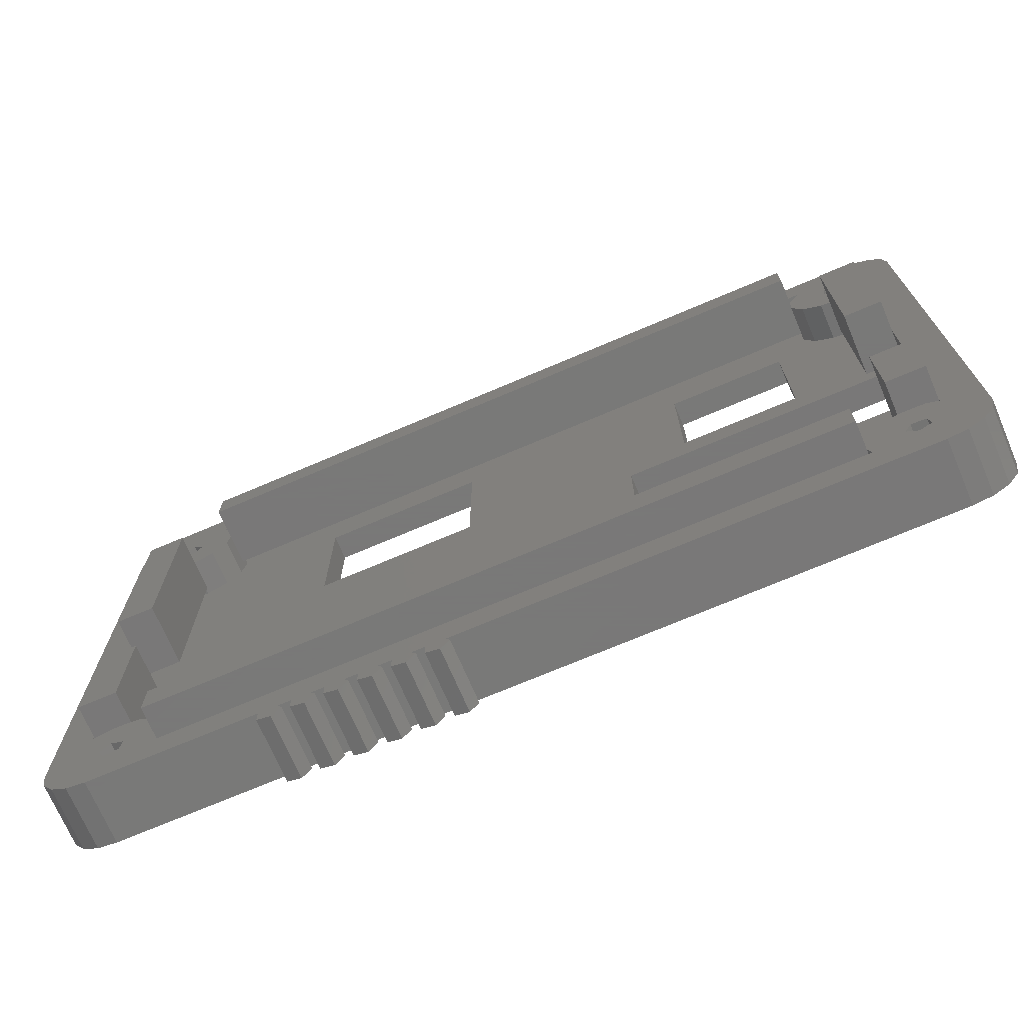
<metadata>
{"format":"stl","ext":"stl","renderer":"f3d","projection":"perspective","resolution":1024,"background":"white","views":[{"elev":-71.5,"azim":23.1,"up":"+Y"}]}
</metadata>
<code>
# stl→obj: 448 verts, 958 faces
v -35.2 24.03 0
v -34.33 25.33 0
v -35.5 22.5 0
v -33.03 26.2 0
v -31.5 26.5 0
v 31.5 26.5 0
v 33.03 26.2 0
v 34.33 25.33 0
v 35.2 24.03 0
v 35.5 22.5 0
v 32.5 -6.5 0
v 35.5 -21.5 0
v 9.5 -6.5 0
v 35.2 -23.03 0
v 34.33 -24.33 0
v -5 -18.5 0
v 31.5 -25.5 0
v -4.363 -25.5 0
v -4 -26 0
v -4.691 -26.95 0
v -5.809 -25.5 0
v -5.809 -26.59 0
v -6.863 -25.5 0
v -6.5 -26 0
v -7.191 -26.95 0
v -25 -10.5 0
v -25 -8 0
v -5 -10.5 0
v -8.309 -25.5 0
v -8.309 -26.59 0
v -9.363 -25.5 0
v -9 -26 0
v -9.691 -26.95 0
v -10.81 -25.5 0
v -10.81 -26.59 0
v -11.86 -25.5 0
v -11.5 -26 0
v -12.19 -26.95 0
v -25 -14 0
v -25 -11.5 0
v -5 -14 0
v -13.31 -25.5 0
v -13.31 -26.59 0
v -25.15 -3.524 0
v -25 -3.575 0
v -14.36 -25.5 0
v -14 -26 0
v -14.69 -26.95 0
v -15.81 -25.5 0
v -15.81 -26.59 0
v -31.5 -25.5 0
v -25.15 -18.48 0
v -25 -18.5 0
v -16.86 -25.5 0
v -16.5 -26 0
v -17.19 -26.95 0
v -18.31 -25.5 0
v -18.31 -26.59 0
v -33.03 -25.2 0
v -34.33 -24.33 0
v -35.2 -23.03 0
v -35.5 -21.5 0
v -25.5 -18 0
v -5 -15 0
v -5 -17.5 0
v -25 -15 0
v -25 -18.43 0
v -5 -18.43 0
v -4.595 -18.29 0
v -4.595 -17.71 0
v -5 -17.57 0
v -25 -17.5 0
v -25 -17.57 0
v -25.15 -17.52 0
v -25.5 -14.5 0
v -25.15 -14.98 0
v -5 -11.5 0
v -25 -14.93 0
v -5 -14.93 0
v -25 -7 0
v -25 -4.5 0
v -5 -7 0
v -4.595 -14.79 0
v -4.595 -14.21 0
v -5 -14.07 0
v -25 -14.07 0
v -25.15 -14.02 0
v -25.5 -11 0
v -25.15 -11.48 0
v -5 -8 0
v -25 -11.43 0
v -5 -11.43 0
v -4.595 -11.29 0
v -4.595 -10.71 0
v -5 -10.57 0
v -25 -10.57 0
v -25.15 -10.52 0
v -25.5 -7.5 0
v -25.15 -7.976 0
v -25.5 -4 0
v -25 -7.925 0
v -5 -7.925 0
v -4.595 -7.794 0
v -4.595 -7.206 0
v 33.03 -25.2 0
v -5 -4.5 0
v -5 -7.075 0
v -25.15 -4.476 0
v -25 -7.075 0
v -25.15 -7.024 0
v -25 -4.425 0
v -5 -4.425 0
v -4.5 6 0
v -4.595 -3.706 0
v -5 -3.5 0
v -4.595 -4.294 0
v -5 -3.575 0
v 9.5 2.5 0
v -17.5 6 0
v 14.25 5.25 0
v 14.25 16.75 0
v -25 -3.5 0
v -17.5 18 0
v -4.5 18 0
v 32.5 2.5 0
v 23.75 5.25 0
v 23.75 16.75 0
v -35.5 22.5 5
v -35.5 -21.5 5
v -35.2 -23.03 5
v -35.2 24.03 5
v -34.33 -24.33 5
v -33.03 -25.2 5
v -31.5 -25.5 5
v -18.31 -25.5 5
v -18.31 -26.59 5
v -17.19 -26.95 5
v -16.5 -26 5
v -16.86 -25.5 5
v -15.81 -25.5 5
v -15.81 -26.59 5
v -14.69 -26.95 5
v -14 -26 5
v -14.36 -25.5 5
v -13.31 -25.5 5
v -13.31 -26.59 5
v -12.19 -26.95 5
v -11.5 -26 5
v -11.86 -25.5 5
v -10.81 -25.5 5
v -10.81 -26.59 5
v -9.691 -26.95 5
v -9 -26 5
v -9.363 -25.5 5
v -8.309 -25.5 5
v -8.309 -26.59 5
v -7.191 -26.95 5
v -6.5 -26 5
v -6.863 -25.5 5
v -5.809 -25.5 5
v -5.809 -26.59 5
v -4.691 -26.95 5
v -4 -26 5
v -4.363 -25.5 5
v 31.5 -25.5 5
v 33.03 -25.2 5
v 34.33 -24.33 5
v 35.2 -23.03 5
v 35.5 -21.5 5
v 35.5 22.5 5
v 35.2 24.03 5
v 34.33 25.33 5
v 33.03 26.2 5
v 31.5 26.5 5
v -31.5 26.5 5
v -33.03 26.2 5
v -34.33 25.33 5
v -25 -18.43 2
v -25.15 -18.48 2
v -25.5 -18 2
v -25.15 -17.52 2
v -25 -17.57 2
v -25 -17.5 2
v -5 -17.5 2
v -5 -17.57 2
v -4.595 -17.71 2
v -4.595 -18.29 2
v -5 -18.43 2
v -5 -18.5 2
v -25 -18.5 2
v -25.5 -14.5 2
v -25.15 -14.98 2
v -25 -14.93 2
v -25.15 -14.02 2
v -25 -14.07 2
v -25 -14 2
v -5 -14 2
v -5 -14.07 2
v -4.595 -14.21 2
v -4.595 -14.79 2
v -5 -14.93 2
v -5 -15 2
v -25 -15 2
v -25 -11.43 2
v -25.15 -11.48 2
v -25.5 -11 2
v -25.15 -10.52 2
v -25 -10.57 2
v -25 -10.5 2
v -5 -10.5 2
v -5 -10.57 2
v -4.595 -10.71 2
v -4.595 -11.29 2
v -5 -11.43 2
v -5 -11.5 2
v -25 -11.5 2
v -25.5 -7.5 2
v -25.15 -7.976 2
v -25 -7.925 2
v -25.15 -7.024 2
v -25 -7.075 2
v -25 -7 2
v -5 -7 2
v -5 -7.075 2
v -4.595 -7.206 2
v -4.595 -7.794 2
v -5 -7.925 2
v -5 -8 2
v -25 -8 2
v -25.5 -4 2
v -25.15 -4.476 2
v -25 -4.425 2
v -25.15 -3.524 2
v -25 -3.575 2
v -25 -3.5 2
v -5 -3.5 2
v -5 -3.575 2
v -4.595 -3.706 2
v -4.595 -4.294 2
v -5 -4.425 2
v -5 -4.5 2
v -25 -4.5 2
v -17.5 18 2
v -17.5 6 2
v -4.5 6 2
v -4.5 18 2
v 9.5 2.5 2
v 9.5 -6.5 2
v 32.5 -6.5 2
v 32.5 2.5 2
v 32.5 2.5 5
v 32.5 2.5 2.5
v 32.5 -10 5
v 32.5 -6.5 2.5
v 32.5 -10 2.5
v 14.25 16.75 2
v 14.25 5.25 2
v 23.75 5.25 2
v 23.75 16.75 2
v 26.82 -22.5 5
v 30.54 19.89 5
v 28.74 17.23 5
v -31.37 -20.72 5
v -30.54 -19.89 5
v 26.46 20.5 5
v 26.44 20.16 5
v 26.5 20.5 5
v 26.56 22.07 5
v 26.5 21.08 5
v 27.43 23.5 5
v -32.5 -8 5
v -32.5 -17 5
v -29.53 17 5
v -31.57 17.06 5
v -30.58 17 5
v -32.5 0 5
v -27.91 17.73 5
v -32.5 17 5
v -32.5 17.62 5
v 26.5 23.5 5
v -26.5 20.5 5
v -26.5 21.49 5
v -31.09 20.17 5
v 29.67 21.59 5
v -26.73 19.24 5
v 31.37 20.72 5
v -26.96 22.95 5
v -27.51 23.5 5
v -26.5 23.5 5
v -30.99 -17 5
v -32.45 -17.46 5
v -28.74 -17.23 5
v -29.39 21.04 5
v -29.92 19.99 5
v -30.83 -21.77 5
v 29.49 20.42 5
v 27.23 18.41 5
v 32.5 -17.62 5
v 31.57 -17.06 5
v 27.91 -17.73 5
v 30 17 5
v 30.99 17 5
v 32.45 17.46 5
v 32.5 17.51 5
v 32.5 17 5
v 32.5 -17 5
v -26.56 -22.07 5
v -26.5 -21.08 5
v 26.73 -19.24 5
v 29.53 -17 5
v 30.58 -17 5
v 31.09 -20.17 5
v 31.27 -21.33 5
v 30.22 -21.87 5
v 29.39 -21.04 5
v 26.5 -21.49 5
v -26.5 -22.5 5
v -26.82 -22.5 5
v 26.5 -22.5 5
v -29.67 -21.59 5
v -29.49 -20.42 5
v -26.5 -20.03 5
v -30 -17 5
v 26.5 -20.5 5
v -32.5 -17.51 5
v -27.23 -18.41 5
v 29.92 -19.99 5
v -31.27 21.33 5
v -30.22 21.87 5
v 30.83 21.77 5
v -30.62 -16.89 2
v -28.74 -17.23 2
v -26.44 -20.16 2
v 26.82 -22.5 2
v -27.23 -18.41 2
v -26.56 -22.07 2
v -26.82 -22.5 2
v 27.91 -17.73 2
v 29.66 -16.94 2
v 31.57 -17.06 2
v 32.5 -17.62 2
v -26.73 19.24 2
v -27.91 17.73 2
v -32.45 -17.46 2
v 26.39 -21.12 2
v 32.5 17.51 2
v 32.45 17.46 2
v -29.66 16.94 2
v -31.57 17.06 2
v 27.43 23.5 2
v -27.51 23.5 2
v -26.96 22.95 2
v -26.39 21.12 2
v -32.5 17.62 2
v -32.5 -17.51 2
v 26.73 -19.24 2
v 28.74 17.23 2
v 27.23 18.41 2
v 30.62 16.89 2
v 26.44 20.16 2
v 26.56 22.07 2
v 32.5 -17 2.5
v 32.5 17 2.5
v 32.5 -17 7.5
v 32.5 -10 7.5
v 29.5 -10 7.5
v 29.5 -10 2.5
v 30.58 -17 2.5
v 29.66 -16.94 2.5
v 29.53 -17 2.5
v 29.5 -17 2.5
v 30 17 2.5
v 30.62 16.89 2.5
v 29.5 17 2.5
v 30.99 17 2.5
v 29.5 2.5 2.5
v 32.5 2.5 7.5
v 29.5 2.5 7.5
v 32.5 17 7.5
v -32.5 -17 7.5
v -32.5 -8 7.5
v -29.5 -17 7.5
v -30.99 -17 2.5
v -30 -17 2.5
v -29.5 -17 2.5
v -32.5 -17 2.5
v -32.5 0 2.5
v -32.5 17 2.5
v -32.5 -8 2.5
v -30.62 -16.89 2.5
v -26.5 -20.03 2.5
v -26.44 -20.16 2.5
v -26.5 -22.5 7.5
v -26.5 -19.5 7.5
v -26.5 -19.5 2.5
v -26.5 -21.08 2.5
v -26.5 -22.5 2.5
v 26.5 -22.5 2.5
v 26.5 -22.5 7.5
v 26.5 -19.5 7.5
v 26.5 -21.49 2.5
v 26.5 -20.5 2.5
v 26.5 -19.5 2.5
v 26.39 -21.12 2.5
v 29.5 -17 7.5
v 29.5 17 7.5
v 26.46 20.5 2.5
v 26.5 21.08 2.5
v -26.5 20.5 2.5
v 26.5 20.5 7.5
v -26.5 20.5 7.5
v 26.5 23.5 2.5
v 26.5 23.5 7.5
v -26.5 23.5 2.5
v -26.5 23.5 7.5
v -26.5 21.49 2.5
v -26.39 21.12 2.5
v -29.66 16.94 2.5
v -29.53 17 2.5
v -32.5 17 7.5
v -29.5 17 7.5
v -29.5 17 2.5
v -30.58 17 2.5
v -32.5 0 7.5
v -29.5 0 2.5
v -29.5 0 7.5
v -29.5 -8 7.5
v -29.5 -8 2.5
v -31.37 -20.72 2
v -30.54 -19.89 2
v -30.83 -21.77 2
v -29.67 -21.59 2
v -29.49 -20.42 2
v -31.27 21.33 2
v -30.22 21.87 2
v -31.09 20.17 2
v -29.92 19.99 2
v -29.39 21.04 2
v 29.92 -19.99 2
v 31.09 -20.17 2
v 29.39 -21.04 2
v 30.22 -21.87 2
v 31.27 -21.33 2
v 29.67 21.59 2
v 30.83 21.77 2
v 29.49 20.42 2
v 30.54 19.89 2
v 31.37 20.72 2
f 1 2 3
f 3 2 4
f 3 4 5
f 3 5 6
f 3 6 7
f 3 7 8
f 3 8 9
f 3 9 10
f 11 10 12
f 13 14 15
f 16 17 18
f 18 19 20
f 21 20 22
f 23 24 25
f 26 27 28
f 29 25 30
f 31 32 33
f 34 33 35
f 36 37 38
f 39 40 41
f 42 38 43
f 44 3 45
f 46 47 48
f 49 48 50
f 51 52 53
f 54 55 56
f 57 56 58
f 16 18 20
f 3 51 59
f 3 59 60
f 3 60 61
f 3 61 62
f 16 20 21
f 63 52 51
f 16 23 29
f 64 65 66
f 16 21 23
f 67 53 52
f 68 17 16
f 69 17 68
f 70 17 69
f 64 17 70
f 65 70 71
f 16 29 31
f 23 25 29
f 3 72 73
f 3 73 74
f 64 70 65
f 3 63 51
f 31 33 34
f 75 76 72
f 36 38 42
f 77 41 40
f 16 31 34
f 78 66 76
f 79 17 64
f 80 81 82
f 83 17 79
f 84 17 83
f 77 17 84
f 41 84 85
f 16 36 42
f 16 34 36
f 3 39 86
f 3 86 87
f 77 84 41
f 3 75 72
f 16 42 46
f 88 89 39
f 16 46 49
f 90 28 27
f 46 48 49
f 91 40 89
f 92 17 77
f 93 17 92
f 94 17 93
f 90 17 94
f 28 94 95
f 54 56 57
f 16 49 54
f 26 96 3
f 3 96 97
f 90 94 28
f 3 88 39
f 16 54 57
f 98 99 26
f 80 3 100
f 11 14 13
f 16 57 53
f 101 27 99
f 102 17 90
f 103 17 102
f 104 17 103
f 13 15 105
f 106 17 104
f 82 104 107
f 80 108 81
f 3 80 109
f 106 82 81
f 3 109 110
f 80 100 108
f 111 81 108
f 3 98 26
f 72 76 66
f 106 104 82
f 112 17 106
f 113 114 115
f 116 17 112
f 13 17 114
f 114 17 116
f 113 13 114
f 115 114 117
f 13 113 118
f 113 115 119
f 120 113 121
f 122 3 119
f 3 122 45
f 26 99 27
f 39 89 40
f 11 12 14
f 119 3 123
f 13 105 17
f 122 119 115
f 3 10 124
f 3 124 123
f 125 10 11
f 126 10 125
f 113 125 118
f 113 120 125
f 120 126 125
f 127 10 126
f 124 10 121
f 124 121 113
f 121 10 127
f 72 66 65
f 51 53 57
f 75 3 87
f 98 3 110
f 100 3 44
f 88 3 97
f 63 3 74
f 128 3 129
f 129 3 62
f 130 129 61
f 61 129 62
f 131 1 128
f 128 1 3
f 132 130 60
f 60 130 61
f 59 133 132
f 60 59 132
f 51 134 133
f 59 51 133
f 57 135 134
f 51 57 134
f 135 57 136
f 136 57 58
f 56 137 136
f 58 56 136
f 55 138 137
f 56 55 137
f 139 138 55
f 54 139 55
f 49 140 139
f 54 49 139
f 140 49 141
f 141 49 50
f 48 142 141
f 50 48 141
f 47 143 142
f 48 47 142
f 144 143 47
f 46 144 47
f 42 145 144
f 46 42 144
f 145 42 146
f 146 42 43
f 38 147 146
f 43 38 146
f 37 148 147
f 38 37 147
f 149 148 37
f 36 149 37
f 34 150 149
f 36 34 149
f 150 34 151
f 151 34 35
f 33 152 151
f 35 33 151
f 32 153 152
f 33 32 152
f 154 153 32
f 31 154 32
f 29 155 154
f 31 29 154
f 155 29 156
f 156 29 30
f 25 157 156
f 30 25 156
f 24 158 157
f 25 24 157
f 159 158 24
f 23 159 24
f 21 160 159
f 23 21 159
f 160 21 161
f 161 21 22
f 20 162 161
f 22 20 161
f 19 163 162
f 20 19 162
f 164 163 19
f 18 164 19
f 17 165 164
f 18 17 164
f 105 166 165
f 17 105 165
f 15 167 166
f 105 15 166
f 14 168 167
f 15 14 167
f 12 169 168
f 14 12 168
f 10 170 169
f 12 10 169
f 171 170 10
f 9 171 10
f 172 171 9
f 8 172 9
f 172 8 173
f 173 8 7
f 173 7 174
f 174 7 6
f 174 6 175
f 175 6 5
f 175 5 176
f 176 5 4
f 176 4 177
f 177 4 2
f 177 2 131
f 131 2 1
f 178 67 179
f 179 67 52
f 180 179 52
f 63 180 52
f 74 181 180
f 63 74 180
f 73 182 181
f 74 73 181
f 72 183 182
f 73 72 182
f 65 184 183
f 72 65 183
f 184 65 185
f 185 65 71
f 70 186 185
f 71 70 185
f 186 70 187
f 187 70 69
f 187 69 188
f 188 69 68
f 188 68 189
f 189 68 16
f 189 16 190
f 190 16 53
f 67 178 190
f 53 67 190
f 191 192 76
f 75 191 76
f 193 78 192
f 192 78 76
f 87 194 191
f 75 87 191
f 86 195 194
f 87 86 194
f 39 196 195
f 86 39 195
f 41 197 196
f 39 41 196
f 197 41 198
f 198 41 85
f 84 199 198
f 85 84 198
f 199 84 200
f 200 84 83
f 200 83 201
f 201 83 79
f 201 79 202
f 202 79 64
f 202 64 203
f 203 64 66
f 78 193 203
f 66 78 203
f 204 91 205
f 205 91 89
f 206 205 89
f 88 206 89
f 97 207 206
f 88 97 206
f 96 208 207
f 97 96 207
f 26 209 208
f 96 26 208
f 28 210 209
f 26 28 209
f 210 28 211
f 211 28 95
f 94 212 211
f 95 94 211
f 212 94 213
f 213 94 93
f 213 93 214
f 214 93 92
f 214 92 215
f 215 92 77
f 215 77 216
f 216 77 40
f 91 204 216
f 40 91 216
f 217 218 99
f 98 217 99
f 219 101 218
f 218 101 99
f 110 220 217
f 98 110 217
f 109 221 220
f 110 109 220
f 80 222 221
f 109 80 221
f 82 223 222
f 80 82 222
f 223 82 224
f 224 82 107
f 104 225 224
f 107 104 224
f 225 104 226
f 226 104 103
f 226 103 227
f 227 103 102
f 227 102 228
f 228 102 90
f 228 90 229
f 229 90 27
f 101 219 229
f 27 101 229
f 230 231 108
f 100 230 108
f 232 111 231
f 231 111 108
f 44 233 230
f 100 44 230
f 45 234 233
f 44 45 233
f 122 235 234
f 45 122 234
f 115 236 235
f 122 115 235
f 236 115 237
f 237 115 117
f 114 238 237
f 117 114 237
f 238 114 239
f 239 114 116
f 239 116 240
f 240 116 112
f 240 112 241
f 241 112 106
f 241 106 242
f 242 106 81
f 111 232 242
f 81 111 242
f 123 243 244
f 119 123 244
f 245 113 244
f 244 113 119
f 124 246 243
f 123 124 243
f 246 124 245
f 245 124 113
f 118 247 248
f 13 118 248
f 249 11 248
f 248 11 13
f 125 250 247
f 118 125 247
f 251 252 253
f 253 252 250
f 253 250 125
f 249 125 11
f 254 125 249
f 253 125 254
f 255 253 254
f 121 256 257
f 120 121 257
f 258 126 257
f 257 126 120
f 127 259 256
f 121 127 256
f 259 127 258
f 258 127 126
f 130 132 133
f 135 130 134
f 134 130 133
f 139 130 135
f 137 135 136
f 138 135 137
f 139 135 138
f 140 130 139
f 144 130 140
f 142 140 141
f 143 140 142
f 144 140 143
f 145 130 144
f 149 130 145
f 147 145 146
f 148 145 147
f 149 145 148
f 150 130 149
f 154 130 150
f 152 150 151
f 153 150 152
f 154 150 153
f 155 130 154
f 159 130 155
f 157 155 156
f 158 155 157
f 159 155 158
f 160 130 159
f 164 130 160
f 162 160 161
f 163 160 162
f 164 160 163
f 165 130 164
f 166 130 165
f 167 130 166
f 168 130 167
f 260 130 168
f 261 262 170
f 263 264 130
f 265 266 267
f 268 269 173
f 177 130 176
f 131 130 177
f 128 130 131
f 129 130 128
f 270 268 174
f 271 130 272
f 273 274 275
f 276 130 271
f 273 277 274
f 176 130 278
f 176 279 175
f 176 278 279
f 280 270 174
f 281 282 175
f 283 274 277
f 266 284 172
f 175 277 285
f 281 285 281
f 175 285 281
f 286 261 170
f 175 282 287
f 175 288 174
f 175 287 288
f 288 289 174
f 290 291 292
f 174 268 173
f 293 294 277
f 173 269 172
f 269 267 172
f 295 263 130
f 267 266 172
f 261 296 297
f 298 299 300
f 170 262 301
f 170 301 302
f 251 253 169
f 170 302 303
f 170 304 169
f 170 303 304
f 304 305 169
f 253 306 169
f 307 308 130
f 306 298 169
f 300 309 298
f 310 300 299
f 310 299 311
f 312 313 169
f 314 315 316
f 317 318 130
f 169 260 168
f 319 130 260
f 319 317 130
f 318 307 130
f 320 130 308
f 321 320 322
f 291 130 292
f 290 292 323
f 315 309 324
f 325 130 291
f 272 130 325
f 297 262 261
f 326 321 322
f 264 321 326
f 322 320 308
f 295 130 320
f 315 327 309
f 175 274 328
f 294 283 277
f 175 328 329
f 175 293 277
f 175 329 293
f 296 284 266
f 328 274 283
f 313 314 169
f 298 309 327
f 298 312 169
f 298 327 312
f 330 286 171
f 324 316 315
f 172 284 171
f 284 330 171
f 316 260 314
f 171 286 170
f 305 251 169
f 314 260 169
f 276 278 130
f 279 274 175
f 289 280 174
f 266 297 296
f 264 292 130
f 326 292 264
f 181 331 332
f 333 334 335
f 336 334 333
f 337 334 336
f 241 223 247
f 184 338 331
f 338 339 331
f 340 249 339
f 341 249 340
f 342 343 344
f 189 334 345
f 250 346 347
f 348 349 344
f 343 348 344
f 350 351 352
f 206 353 344
f 350 352 353
f 353 342 344
f 349 354 344
f 354 355 344
f 335 180 332
f 178 179 190
f 183 331 181
f 182 183 181
f 186 187 356
f 241 242 222
f 356 338 184
f 356 184 185
f 356 185 186
f 189 190 334
f 345 356 187
f 345 187 188
f 222 242 220
f 345 188 189
f 240 241 239
f 335 334 190
f 335 179 180
f 335 190 179
f 192 191 331
f 344 331 194
f 194 195 196
f 193 192 203
f 339 249 197
f 339 197 198
f 339 198 199
f 339 199 200
f 339 200 201
f 339 202 331
f 339 201 202
f 194 216 344
f 259 357 358
f 203 192 331
f 204 205 216
f 205 206 344
f 217 353 206
f 217 220 230
f 209 207 208
f 249 248 210
f 202 203 331
f 249 210 211
f 249 211 212
f 249 212 213
f 249 213 214
f 249 214 215
f 216 205 344
f 207 217 206
f 230 353 217
f 230 233 353
f 231 230 220
f 222 220 221
f 257 235 236
f 248 247 223
f 248 223 224
f 209 229 207
f 248 224 225
f 228 229 209
f 248 225 226
f 259 258 359
f 248 226 227
f 248 227 228
f 229 219 207
f 219 218 207
f 243 353 233
f 242 232 220
f 235 233 234
f 245 244 233
f 180 181 332
f 247 236 237
f 246 245 256
f 247 237 238
f 238 239 247
f 239 241 247
f 257 256 245
f 256 360 361
f 245 233 235
f 232 231 220
f 244 243 233
f 350 353 243
f 259 359 357
f 350 243 246
f 257 245 235
f 256 361 350
f 256 259 360
f 350 246 256
f 358 360 259
f 250 258 247
f 250 347 258
f 258 257 247
f 222 223 241
f 191 194 331
f 183 184 331
f 215 216 196
f 196 216 194
f 218 217 207
f 257 236 247
f 215 197 249
f 196 197 215
f 359 258 347
f 209 248 228
f 209 210 248
f 306 362 298
f 341 362 249
f 249 255 254
f 362 255 249
f 298 362 341
f 363 305 304
f 363 304 346
f 363 346 252
f 346 250 252
f 364 306 253
f 365 364 253
f 365 253 366
f 366 253 255
f 366 255 367
f 255 362 367
f 367 362 368
f 367 368 369
f 367 369 370
f 367 370 371
f 372 373 374
f 363 373 375
f 252 373 363
f 374 373 252
f 374 252 376
f 251 377 378
f 252 251 378
f 376 252 378
f 377 251 305
f 379 377 305
f 272 380 271
f 271 380 381
f 382 290 323
f 383 290 380
f 384 385 323
f 385 382 323
f 382 380 290
f 380 272 383
f 272 386 383
f 354 279 278
f 387 354 388
f 388 354 278
f 389 354 387
f 386 354 389
f 355 354 386
f 325 386 272
f 355 386 325
f 291 344 325
f 325 344 355
f 290 383 291
f 331 383 390
f 344 383 331
f 291 383 344
f 384 323 292
f 384 292 332
f 384 332 390
f 332 331 390
f 326 335 292
f 292 335 332
f 326 322 391
f 333 326 391
f 392 333 391
f 333 335 326
f 393 394 317
f 322 394 395
f 317 394 308
f 396 317 308
f 394 322 308
f 317 396 397
f 322 395 391
f 333 392 396
f 336 333 396
f 308 307 396
f 307 336 396
f 336 307 318
f 337 336 318
f 317 397 318
f 337 397 334
f 260 398 319
f 334 398 260
f 397 398 334
f 318 397 337
f 393 317 319
f 399 393 319
f 400 316 324
f 401 316 399
f 402 403 324
f 403 400 324
f 400 399 316
f 399 319 401
f 319 398 401
f 260 316 334
f 334 316 401
f 334 401 404
f 334 404 345
f 402 324 309
f 402 309 356
f 402 356 404
f 356 345 404
f 300 338 309
f 309 338 356
f 310 370 300
f 339 370 369
f 300 370 339
f 300 339 338
f 364 310 311
f 370 310 405
f 368 362 311
f 362 306 311
f 306 364 311
f 364 405 310
f 405 371 370
f 368 311 299
f 368 299 340
f 368 340 369
f 340 339 369
f 298 341 299
f 299 341 340
f 379 305 406
f 406 305 363
f 302 363 375
f 406 363 302
f 406 301 372
f 406 372 374
f 301 406 302
f 346 304 303
f 347 346 303
f 347 303 302
f 373 347 375
f 375 347 302
f 359 347 373
f 359 373 372
f 357 359 372
f 301 262 372
f 262 357 372
f 357 262 297
f 358 357 297
f 297 266 358
f 358 266 360
f 265 407 266
f 360 407 361
f 268 408 269
f 361 408 268
f 407 408 361
f 266 407 360
f 281 409 407
f 410 281 265
f 265 281 407
f 410 265 267
f 411 281 410
f 281 281 411
f 269 408 412
f 413 269 280
f 280 269 412
f 410 269 413
f 267 269 410
f 270 350 268
f 268 350 361
f 350 270 280
f 414 350 412
f 412 350 280
f 351 350 414
f 288 414 289
f 351 414 288
f 289 415 280
f 280 415 413
f 415 289 411
f 411 289 414
f 282 414 416
f 411 414 282
f 281 411 282
f 287 352 288
f 288 352 351
f 287 282 416
f 352 287 416
f 417 353 416
f 353 352 416
f 353 417 409
f 342 353 409
f 281 285 409
f 285 342 409
f 342 285 277
f 343 342 277
f 343 277 273
f 418 343 419
f 419 343 273
f 348 343 418
f 420 421 278
f 273 421 422
f 278 421 275
f 423 278 275
f 421 273 275
f 278 423 388
f 273 422 419
f 348 418 423
f 349 348 423
f 275 274 423
f 274 349 423
f 349 274 279
f 354 349 279
f 276 424 278
f 278 424 420
f 425 426 424
f 387 425 276
f 276 425 424
f 387 276 271
f 389 387 271
f 381 427 271
f 271 427 428
f 271 428 389
f 263 429 430
f 264 263 430
f 431 429 263
f 295 431 263
f 431 295 432
f 432 295 320
f 432 320 433
f 433 320 321
f 264 430 433
f 321 264 433
f 328 434 435
f 329 328 435
f 436 434 328
f 283 436 328
f 436 283 437
f 437 283 294
f 437 294 438
f 438 294 293
f 329 435 438
f 293 329 438
f 327 439 440
f 312 327 440
f 315 441 439
f 327 315 439
f 442 441 315
f 314 442 315
f 442 314 443
f 443 314 313
f 440 443 312
f 312 443 313
f 284 444 445
f 330 284 445
f 296 446 444
f 284 296 444
f 446 296 447
f 447 296 261
f 447 261 448
f 448 261 286
f 445 448 330
f 330 448 286
f 364 365 366
f 405 364 366
f 366 367 405
f 405 367 371
f 406 374 378
f 378 374 376
f 377 379 406
f 378 377 406
f 382 427 381
f 380 382 381
f 428 385 389
f 389 385 384
f 389 384 390
f 389 390 383
f 389 383 386
f 428 427 382
f 385 428 382
f 423 418 388
f 422 418 419
f 425 418 422
f 388 418 425
f 388 425 387
f 392 391 395
f 392 395 403
f 392 403 396
f 403 402 396
f 402 404 396
f 404 401 396
f 401 398 396
f 398 397 396
f 400 403 394
f 394 403 395
f 399 400 394
f 393 399 394
f 412 408 414
f 414 408 407
f 417 407 409
f 414 407 417
f 416 414 417
f 410 413 415
f 411 410 415
f 422 421 426
f 425 422 426
f 426 421 420
f 424 426 420
f 431 432 433
f 429 431 430
f 430 431 433
f 436 437 438
f 434 436 435
f 435 436 438
f 442 443 440
f 441 442 439
f 439 442 440
f 447 448 445
f 446 447 444
f 444 447 445

</code>
